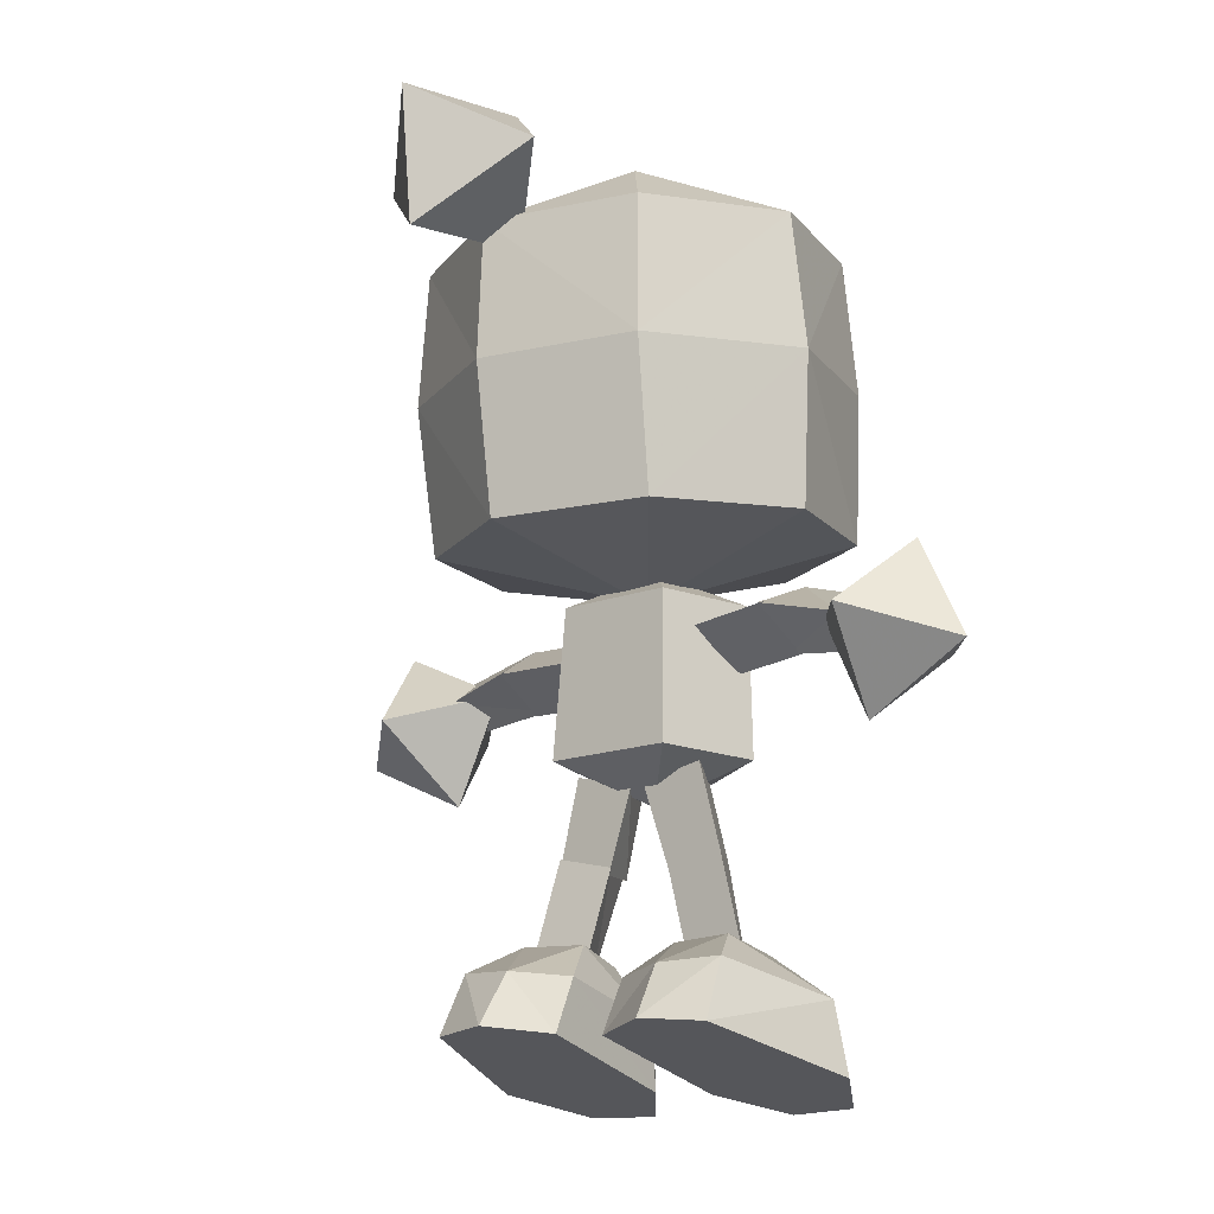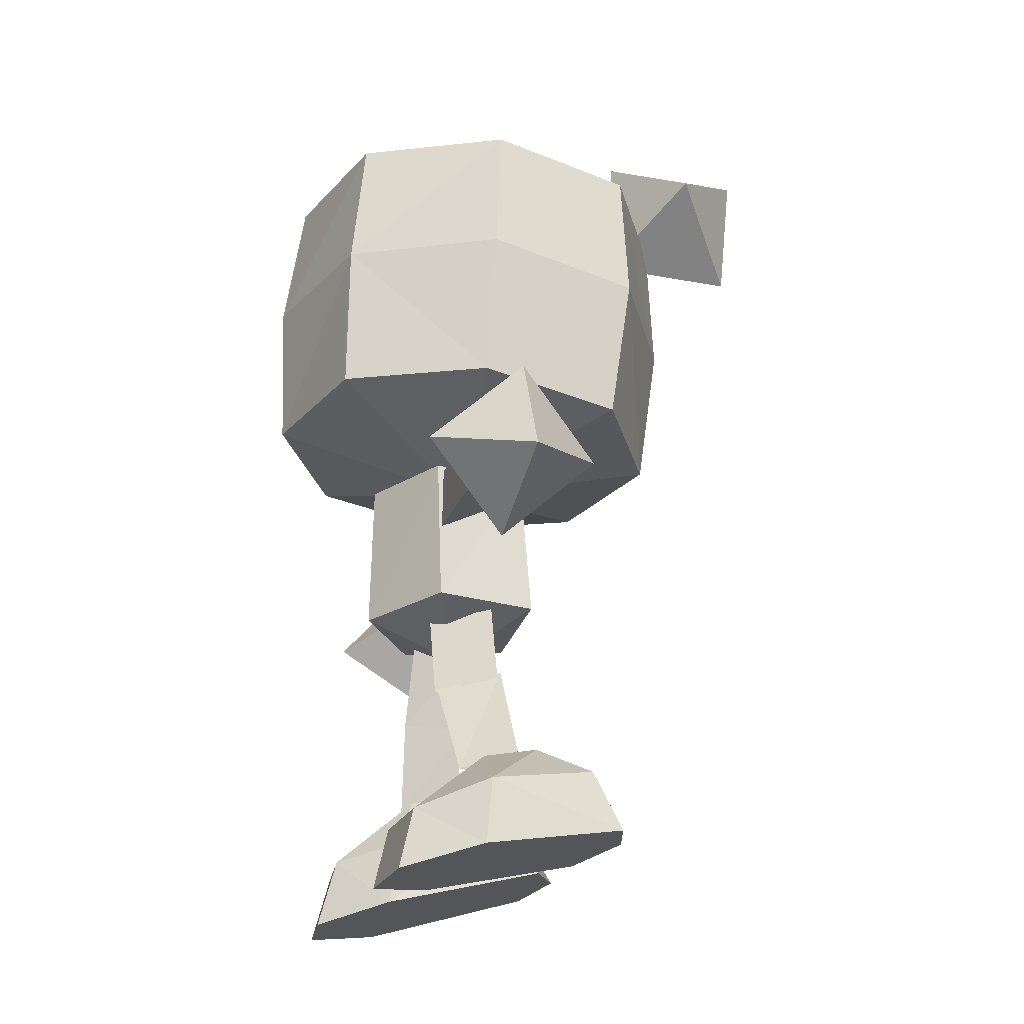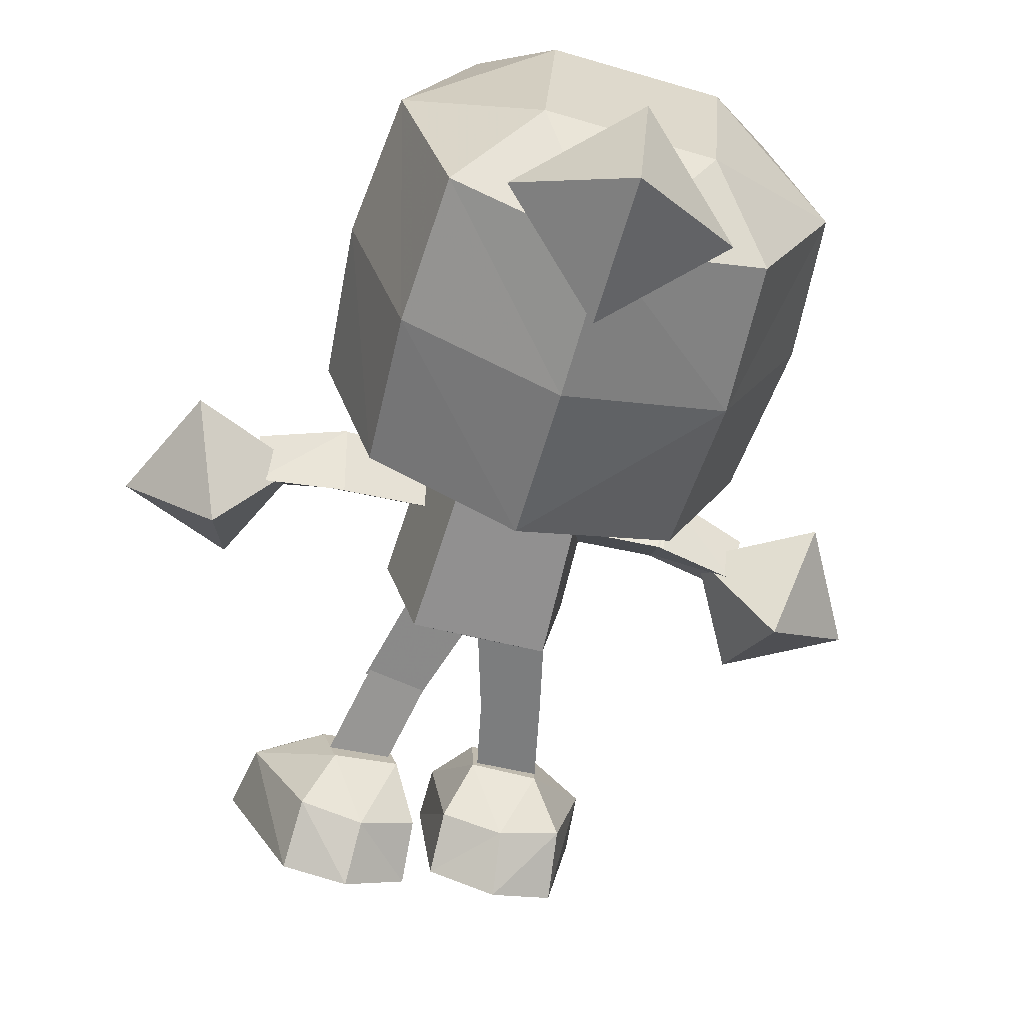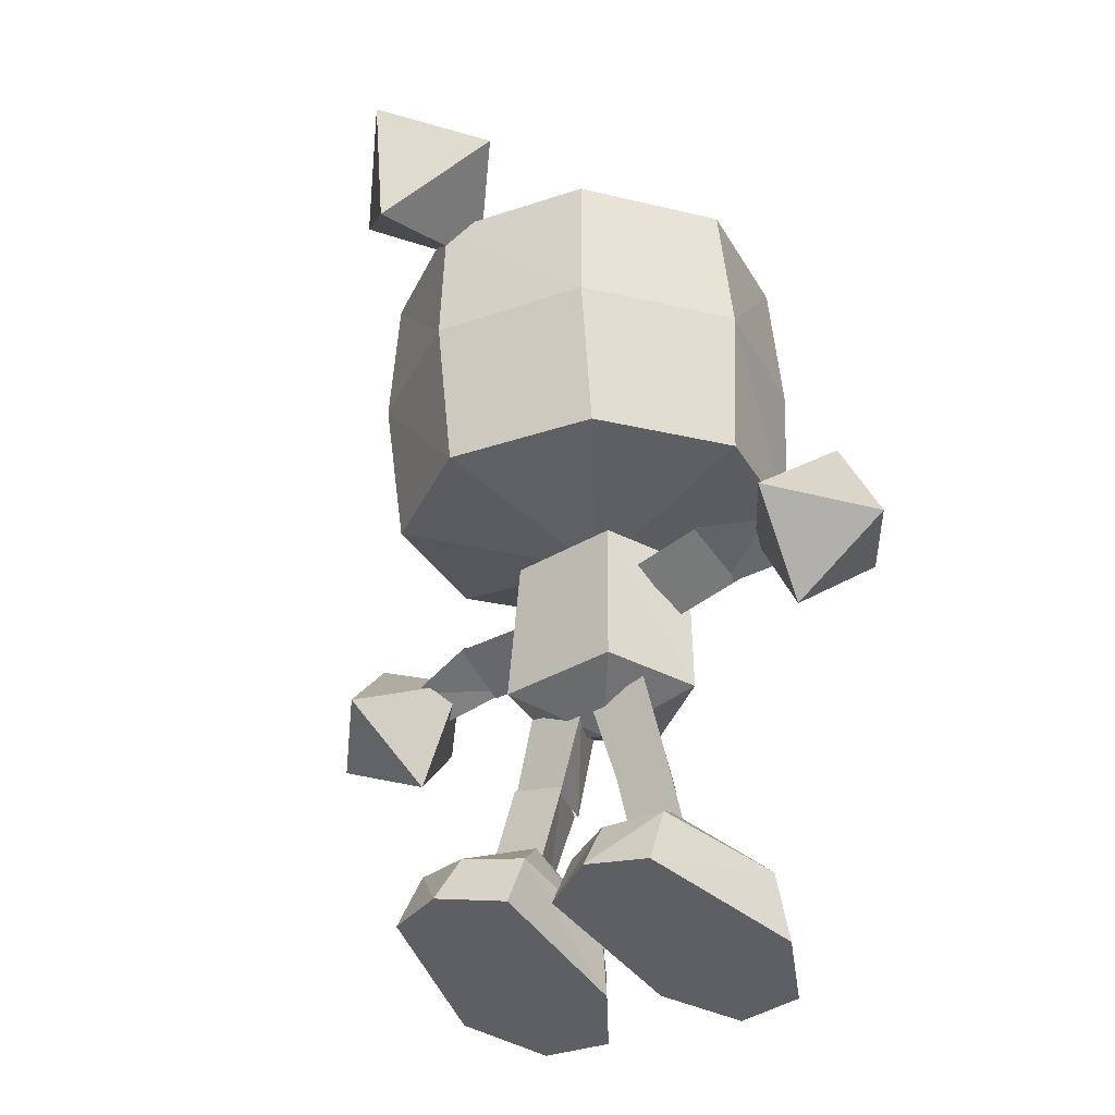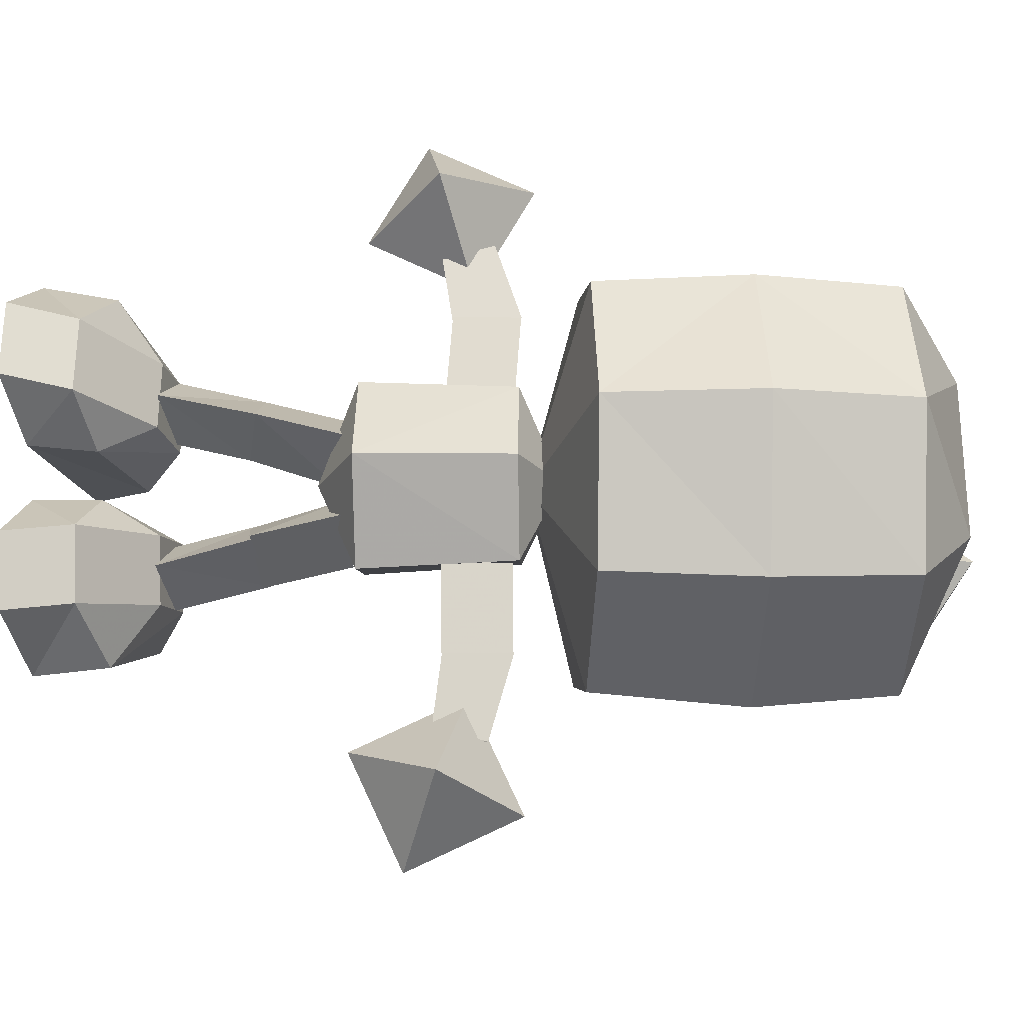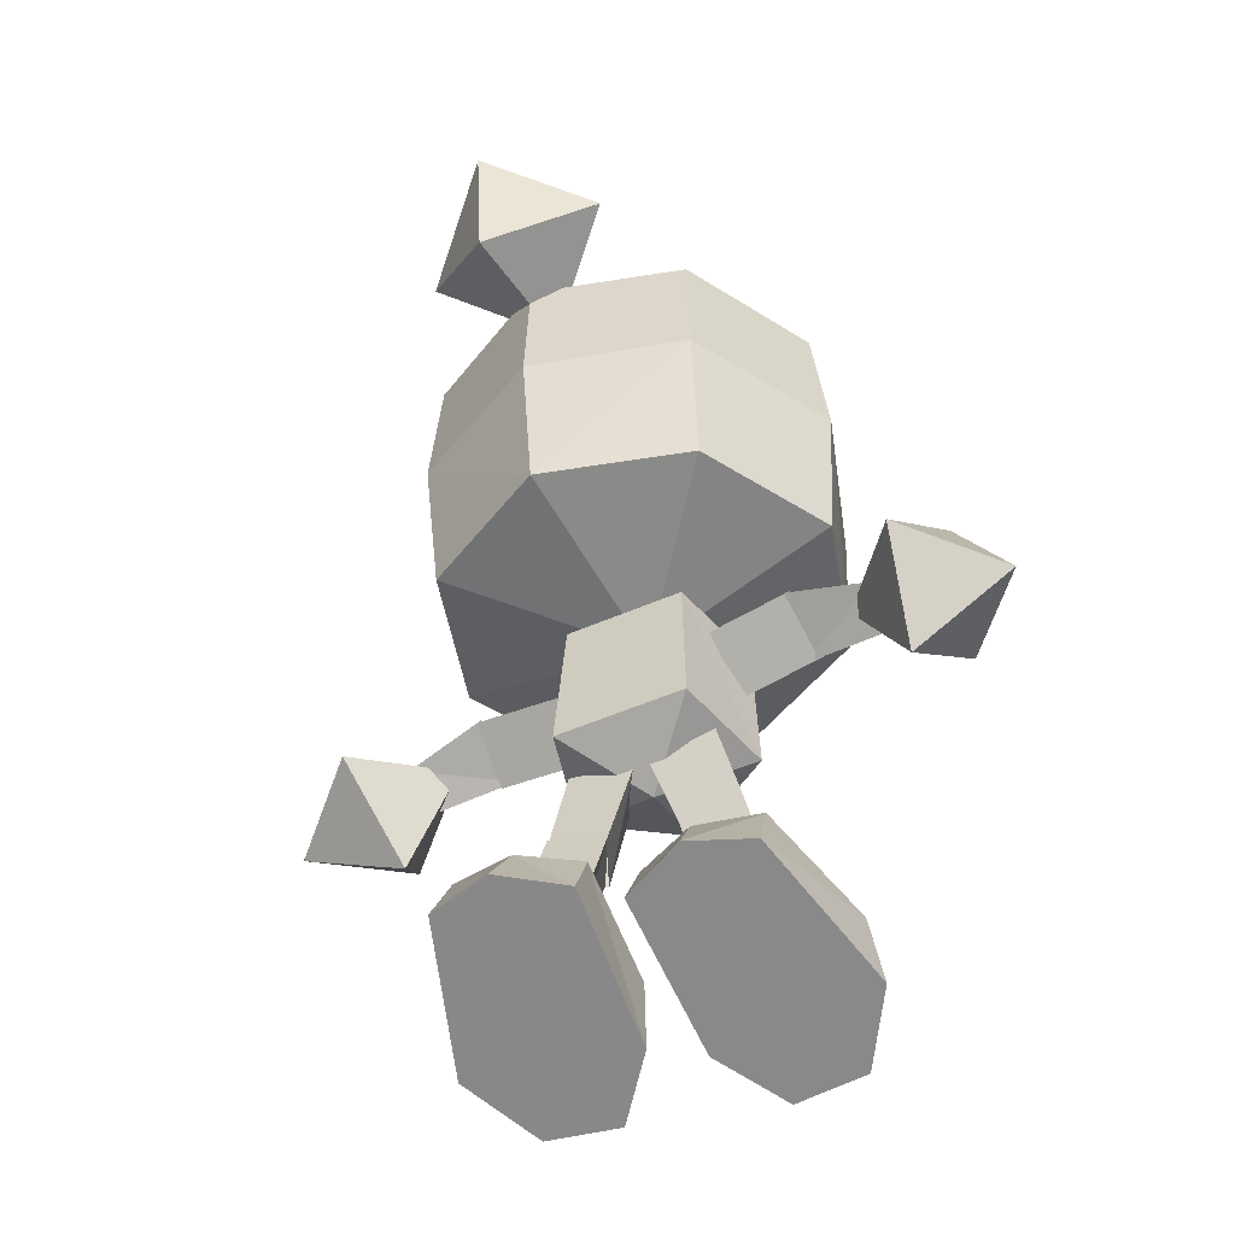
<metadata>
{"format":"obj","ext":"obj","renderer":"f3d","projection":"perspective","resolution":1024,"background":"white","views":[{"elev":-15.4,"azim":-138.2,"up":"+Y"},{"elev":-25.0,"azim":78.2,"up":"+Y"},{"elev":-62.4,"azim":164.7,"up":"+Z"},{"elev":-32.8,"azim":-137.0,"up":"+Y"},{"elev":69.0,"azim":89.9,"up":"+Z"},{"elev":-50.8,"azim":-151.7,"up":"+Y"}]}
</metadata>
<code>
o ShapeIndexedFaceS.017
v -0.3406 0.03869 -0.3185
v -0.1096 -0.03994 -0.02804
v -0.3998 -0.03251 -0.03929
v -0.2968 0.04869 0.05837
v -0.3844 0.09127 -0.05475
v -0.1691 0.04542 0.06332
v -0.106 0.0729 -0.04685
v -0.3125 -0.06674 0.08798
v -0.2768 0.1677 -0.07823
v -0.1195 0.1285 -0.2614
v -0.12 0.03305 -0.31
v -0.2341 0.0476 -0.3595
v -0.1848 -0.07001 0.09293
v -0.3283 0.1451 -0.2666
v -0.1607 0.1647 -0.07373
v -0.1561 0.1908 -0.1749
v -0.2722 0.1937 -0.1794
v -0.2224 0.1399 -0.2991
f 1 2 3
f 3 4 5
f 6 2 7
f 5 1 3
f 4 3 8
f 5 4 9
f 10 7 2
f 4 6 9
f 3 2 8
f 2 1 11
f 11 1 12
f 13 6 4
f 10 2 11
f 14 1 5
f 6 7 15
f 7 10 16
f 2 6 13
f 1 14 12
f 5 17 14
f 7 16 15
f 12 18 11
f 11 18 10
f 12 14 18
f 18 16 10
f 17 5 9
f 13 4 8
f 9 16 17
f 18 17 16
f 9 6 15
f 17 18 14
f 8 2 13
f 15 16 9
o ShapeIndexedFaceS.016
v -0.6228 0.7926 -0.1251
v -0.4362 0.6887 -0.1265
v -0.5728 0.6651 -0.289
v -0.5395 0.5036 -0.1533
v -0.7261 0.6076 -0.1519
v -0.5895 0.6311 0.01069
f 19 20 21
f 22 21 20
f 22 23 21
f 22 20 24
f 19 24 20
f 19 21 23
f 19 23 24
f 22 24 23
o ShapeIndexedFaceS.015
v -0.1794 0.3275 -0.06175
v -0.09363 0.4616 -0.1787
v -0.1451 0.4784 -0.07135
v -0.1395 0.3107 -0.1683
v -0.2439 0.3339 -0.1629
v -0.2097 0.4848 -0.1725
f 25 26 27
f 26 25 28
f 29 26 28
f 25 27 29
f 29 27 30
f 29 30 26
o ShapeIndexedFaceS.014
v 0.04644 0.4882 -0.1848
v 0.0812 0.3372 -0.1901
v -0.06966 0.4649 -0.1801
v -0.006814 0.474 -0.07802
v 0.02795 0.323 -0.08331
v -0.02328 0.3139 -0.1859
f 31 32 33
f 34 35 32
f 32 31 34
f 33 35 34
f 33 32 36
f 33 36 35
o ShapeIndexedFaceS.012
v 0.07456 0.7645 -0.07465
v -0.07166 0.4946 0.03019
v 0.08606 0.4973 -0.08172
v -0.07209 0.7621 0.02512
v 0.02013 0.7687 -0.2466
v -0.2273 0.7643 -0.06079
v -0.07915 0.4289 -0.134
v -0.07899 0.8355 -0.124
v 0.0311 0.5018 -0.2653
v -0.2011 0.5016 -0.2546
v -0.1888 0.7686 -0.237
v -0.239 0.4971 -0.0668
f 37 38 39
f 37 40 38
f 41 37 39
f 40 42 38
f 39 38 43
f 40 37 44
f 37 41 44
f 41 39 45
f 45 39 43
f 46 41 45
f 46 45 43
f 42 40 44
f 47 41 46
f 38 48 43
f 48 47 46
f 38 42 48
f 42 47 48
f 41 47 44
f 47 42 44
f 48 46 43
o ShapeIndexedFaceS.011
v 0.4464 0.6334 0.004341
v 0.4813 0.7718 -0.1546
v 0.2891 0.6811 -0.1321
v 0.5719 0.5783 -0.1596
v 0.4146 0.6261 -0.296
v 0.3798 0.4877 -0.137
f 49 50 51
f 50 49 52
f 51 50 53
f 53 50 52
f 54 49 51
f 53 54 51
f 52 54 53
f 49 54 52
o ShapeIndexedFaceS.009
v 0.2216 0.756 -0.1031
v 0.3482 0.6226 -0.1137
v 0.3668 0.7136 -0.118
v 0.1983 0.6422 -0.09768
v 0.3551 0.6653 -0.1855
v 0.2064 0.6949 -0.2048
f 55 56 57
f 55 58 56
f 59 55 57
f 58 59 56
f 60 55 59
f 58 60 59
o ShapeIndexedFaceS.008
v -0.3603 0.7226 -0.1886
v -0.2197 0.6419 -0.08447
v -0.3701 0.6532 -0.09159
v -0.2099 0.7113 -0.1815
v -0.2117 0.7571 -0.07095
v -0.3621 0.7684 -0.07807
f 61 62 63
f 62 61 64
f 64 61 65
f 62 66 63
f 62 65 66
f 65 61 66
o ShapeIndexedFaceS.007
v -0.496 0.6858 -0.1708
v -0.3361 0.6566 -0.0908
v -0.4856 0.6341 -0.1057
v -0.3489 0.723 -0.1896
v -0.3631 0.7691 -0.08012
v -0.5073 0.7241 -0.09716
f 67 68 69
f 68 67 70
f 70 67 71
f 68 71 69
f 71 67 72
f 69 71 72
o ShapeIndexedFaceS_Mat
v -0.06248 1.331 -0.4526
v -0.06324 1.575 -0.4651
v -0.2292 1.44 -0.5964
v -0.04784 1.55 -0.7194
v 0.1188 1.442 -0.5756
v -0.04779 1.307 -0.6953
f 73 74 75
f 76 74 77
f 75 74 76
f 74 73 77
f 76 78 75
f 78 73 75
f 73 78 77
f 77 78 76
o ShapeIndexedFaceS.006
v 0.1427 0.1487 -0.3528
v 0.0358 0.04985 -0.429
v 0.03308 0.1425 -0.3682
v 0.1475 0.04199 -0.4053
v -0.06888 0.03492 -0.362
v 0.1007 0.1977 -0.2582
v 0.232 0.097 -0.1521
v -0.01317 0.194 -0.2354
v 0.007539 0.1688 -0.1361
v 0.1214 0.1725 -0.1589
v -0.03414 -0.03585 -0.08144
v 0.2506 -0.02655 -0.1384
v -0.06251 0.1308 -0.3146
v -0.04157 0.0768 -0.1002
v 0.03838 0.05065 -0.001224
v 0.1848 -0.06034 0.001259
v 0.05951 -0.06443 0.02633
v 0.1637 0.05474 -0.02629
f 79 80 81
f 79 82 80
f 82 83 80
f 84 79 81
f 79 85 82
f 86 87 84
f 84 81 86
f 81 80 83
f 84 87 88
f 85 79 84
f 89 83 82
f 89 82 90
f 81 83 91
f 85 84 88
f 82 85 90
f 86 81 91
f 86 92 87
f 93 88 87
f 89 90 94
f 89 91 83
f 93 89 95
f 96 90 85
f 92 93 87
f 89 94 95
f 91 89 92
f 91 92 86
f 96 85 88
f 90 96 94
f 93 96 88
f 89 93 92
f 96 95 94
f 93 95 96
o ShapeIndexedFaceS.005
v -0.2143 0.1644 -0.06315
v -0.1395 0.3107 -0.1683
v -0.1794 0.3275 -0.06175
v -0.1737 0.1482 -0.1582
v -0.2781 0.1714 -0.1528
v -0.2439 0.3339 -0.1629
f 97 98 99
f 98 97 100
f 101 98 100
f 97 99 102
f 97 102 101
f 101 102 98
o ShapeIndexedFaceS.004
v 0.07482 0.6372 -0.08314
v 0.2138 0.693 -0.2044
v 0.225 0.6374 -0.09906
v 0.07431 0.7533 -0.08589
v 0.2245 0.7536 -0.1018
v 0.06355 0.6928 -0.1885
f 103 104 105
f 106 103 105
f 104 106 107
f 106 105 107
f 104 108 106
f 103 108 104
o ShapeIndexedFaceS.003
v 0.07651 0.3504 -0.1964
v 0.1096 0.1894 -0.222
v -0.0273 0.3265 -0.1852
v 0.06461 0.1655 -0.1243
v 0.03309 0.325 -0.08728
v 0.005798 0.1654 -0.2108
f 109 110 111
f 112 109 113
f 109 112 110
f 111 112 113
f 111 110 114
f 111 114 112
o ShapeIndexedFaceS.002
v 0.1721 1.152 0.1185
v -0.09941 0.8878 0.2089
v 0.1621 0.884 0.1199
v -0.1016 1.156 0.2184
v 0.3042 1.139 -0.141
v 0.2818 0.8717 -0.1287
v 0.205 1.124 -0.4259
v 0.1928 0.8581 -0.3898
v 0.1605 1.395 0.09378
v -0.3614 1.148 0.08653
v -0.05556 1.117 -0.5462
v -0.05613 0.8512 -0.5094
v -0.07748 0.7766 -0.1455
v -0.3286 1.121 -0.4579
v -0.3176 0.8549 -0.4204
v -0.3483 0.8809 0.0893
v -0.101 1.398 0.1827
v -0.4614 1.134 -0.1869
v -0.4374 0.8673 -0.1718
v 0.2802 1.382 -0.1548
v 0.1912 1.369 -0.4159
v -0.4389 1.378 -0.1979
v -0.0577 1.362 -0.5355
v -0.2272 1.491 -0.05105
v 0.05115 1.492 -0.03436
v -0.2105 1.477 -0.3291
v 0.0679 1.478 -0.3124
v -0.3499 1.392 0.06318
v -0.3192 1.366 -0.4465
f 115 116 117
f 115 118 116
f 119 115 120
f 120 115 117
f 121 119 122
f 122 119 120
f 118 115 123
f 118 124 116
f 125 121 126
f 126 121 122
f 120 117 127
f 117 116 127
f 128 125 126
f 128 126 129
f 122 120 127
f 116 124 130
f 124 118 131
f 132 129 133
f 132 128 129
f 115 119 134
f 126 122 127
f 130 132 133
f 116 130 127
f 119 121 134
f 129 126 127
f 121 125 135
f 118 123 131
f 133 129 127
f 124 132 130
f 128 132 136
f 125 128 137
f 138 139 140
f 130 133 127
f 140 139 141
f 132 124 142
f 131 139 138
f 115 134 123
f 132 142 136
f 128 136 143
f 135 125 137
f 137 140 141
f 124 131 142
f 137 128 143
f 134 121 135
f 136 138 140
f 131 123 139
f 142 131 138
f 136 142 138
f 137 143 140
f 134 141 139
f 123 134 139
f 143 136 140
f 134 135 141
f 135 137 141

</code>
